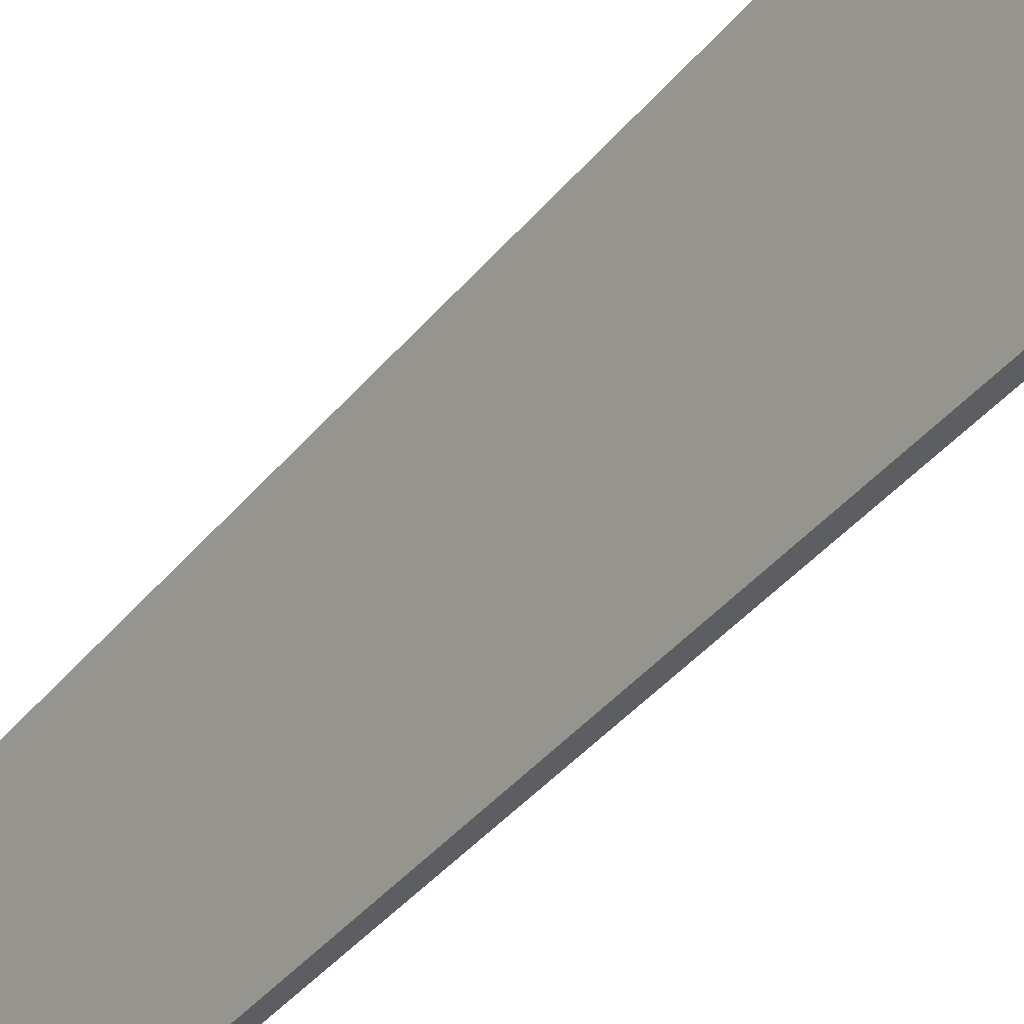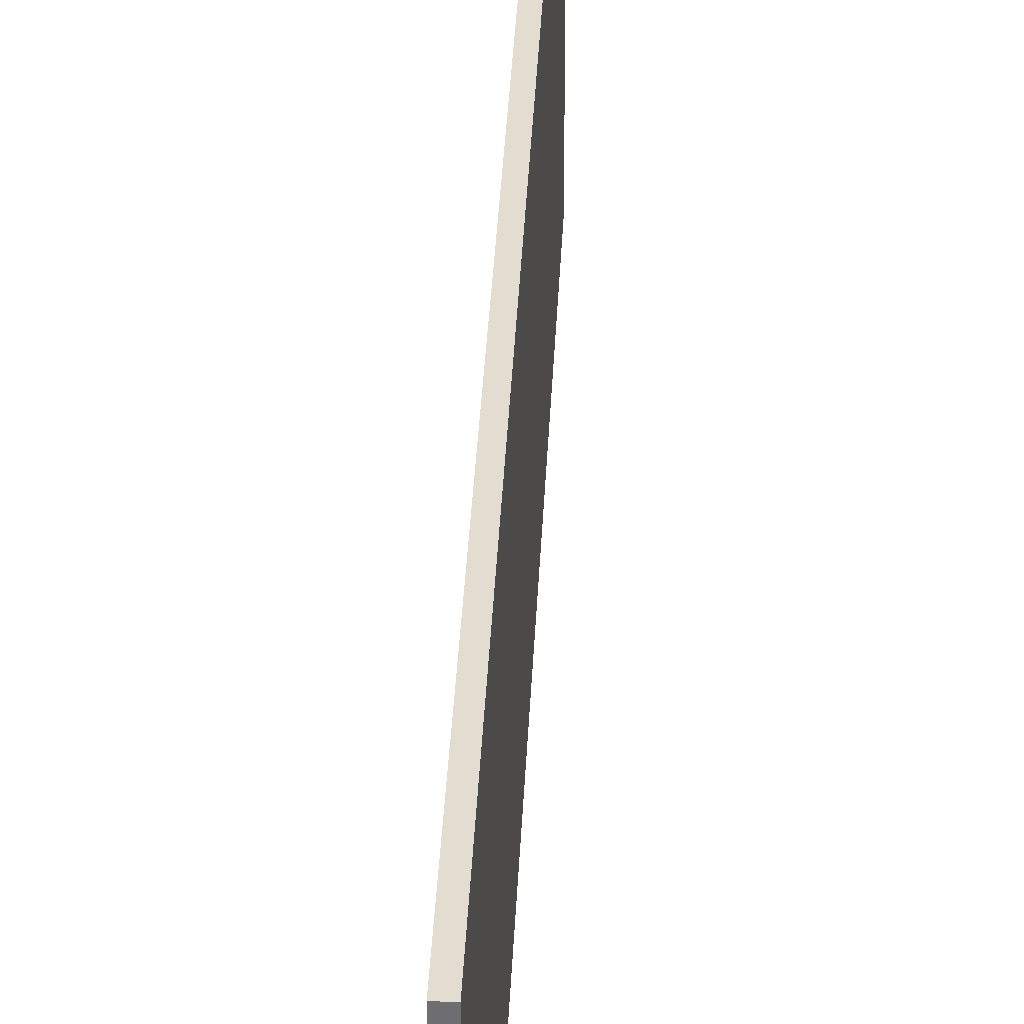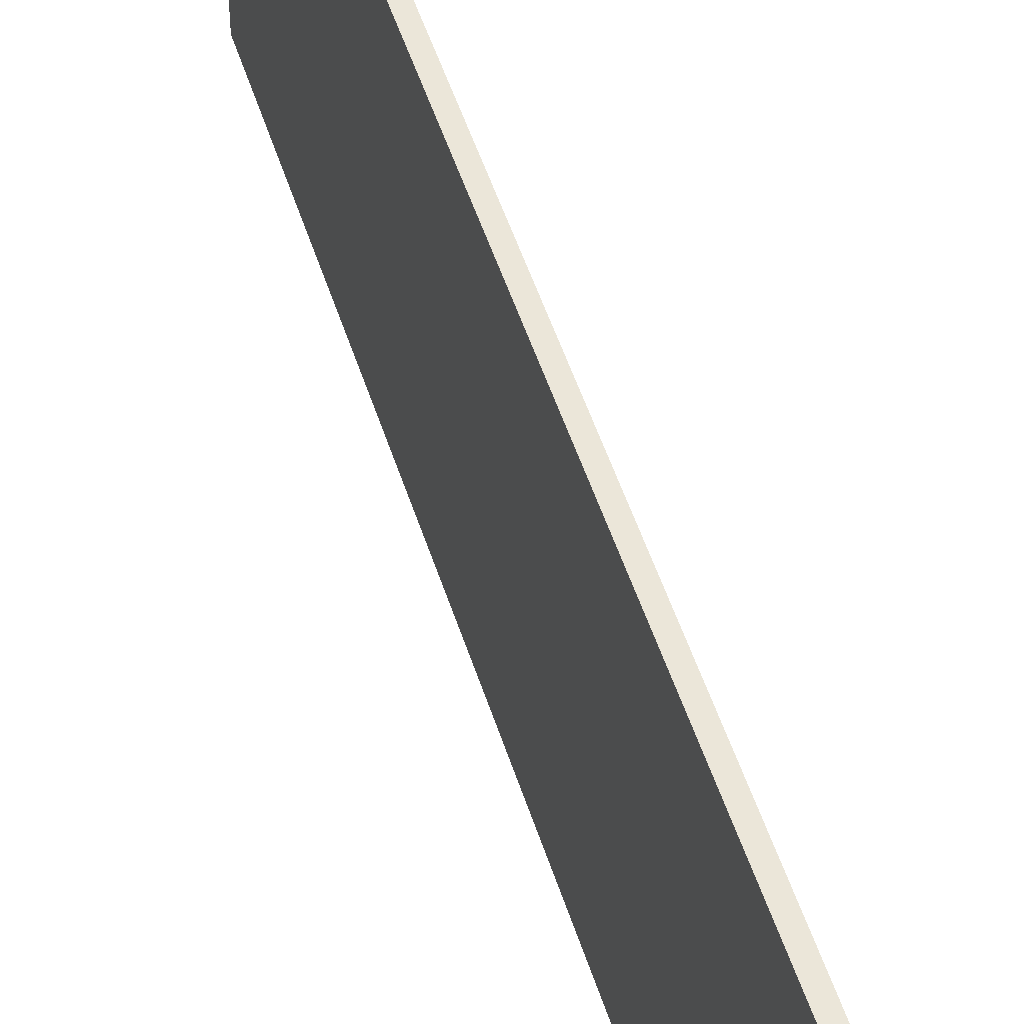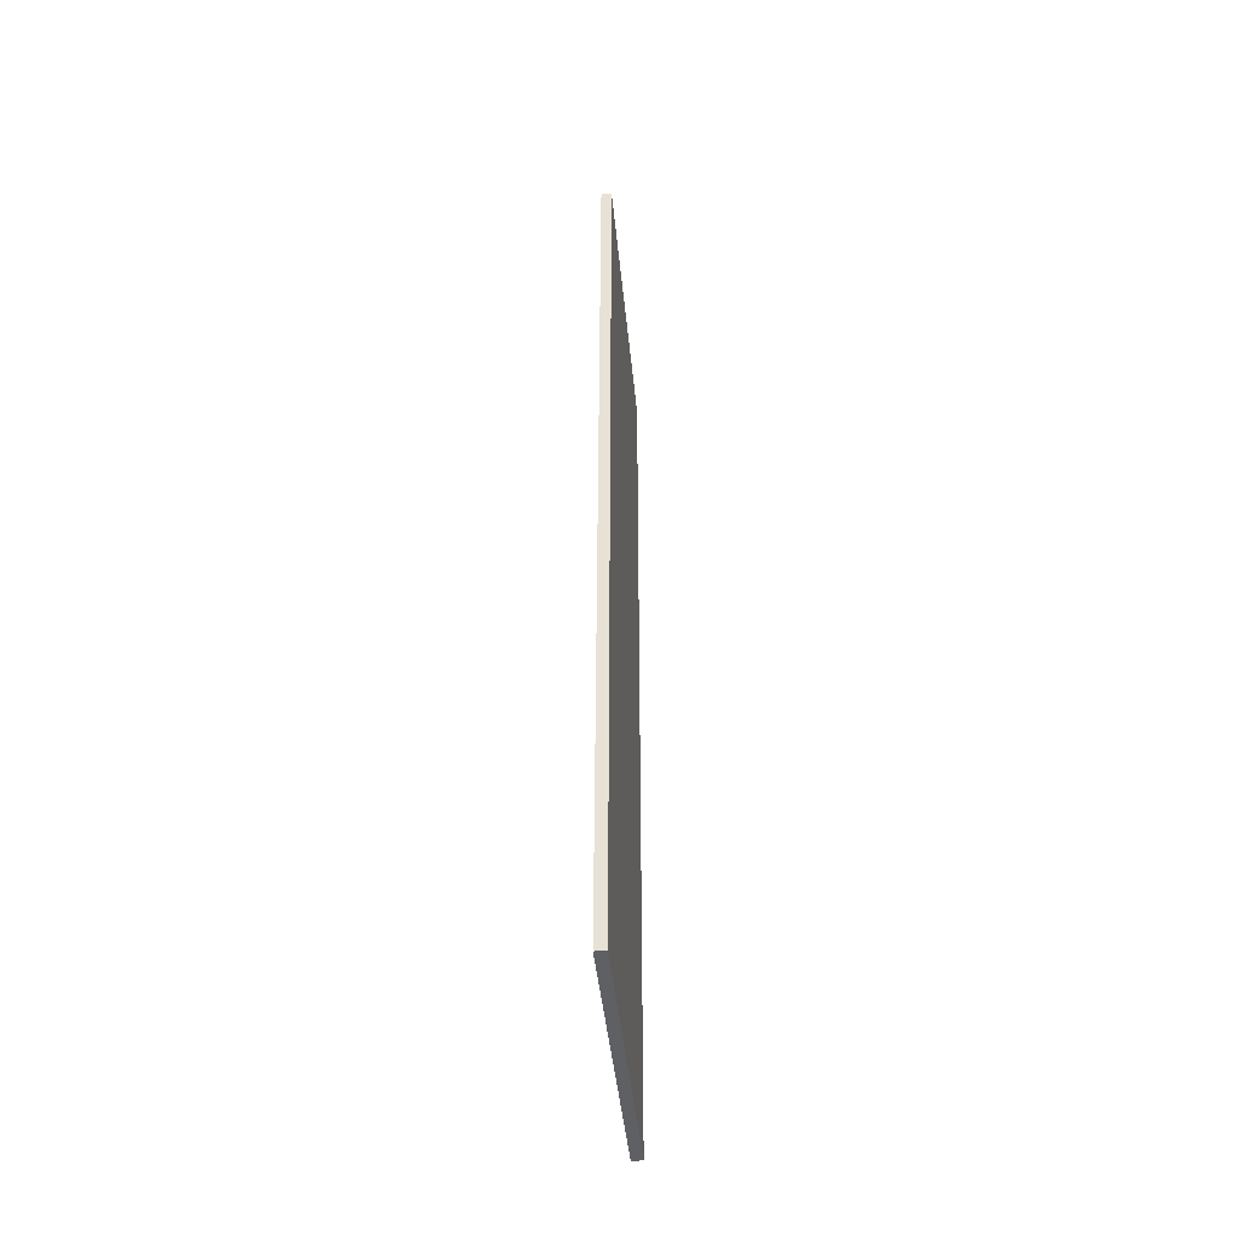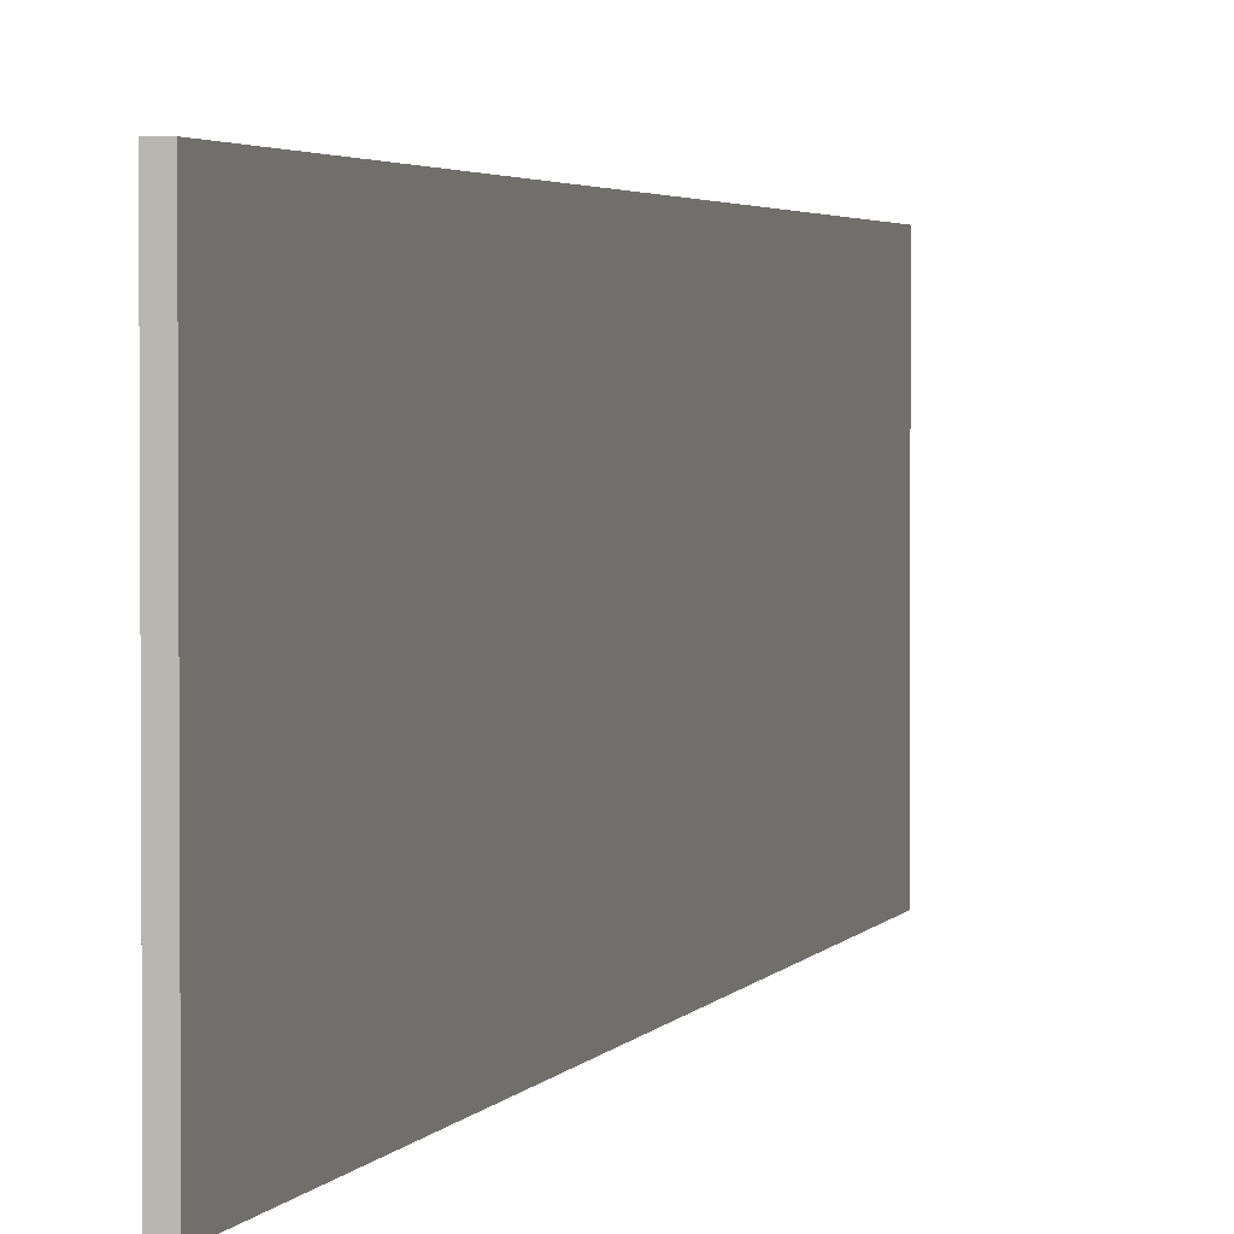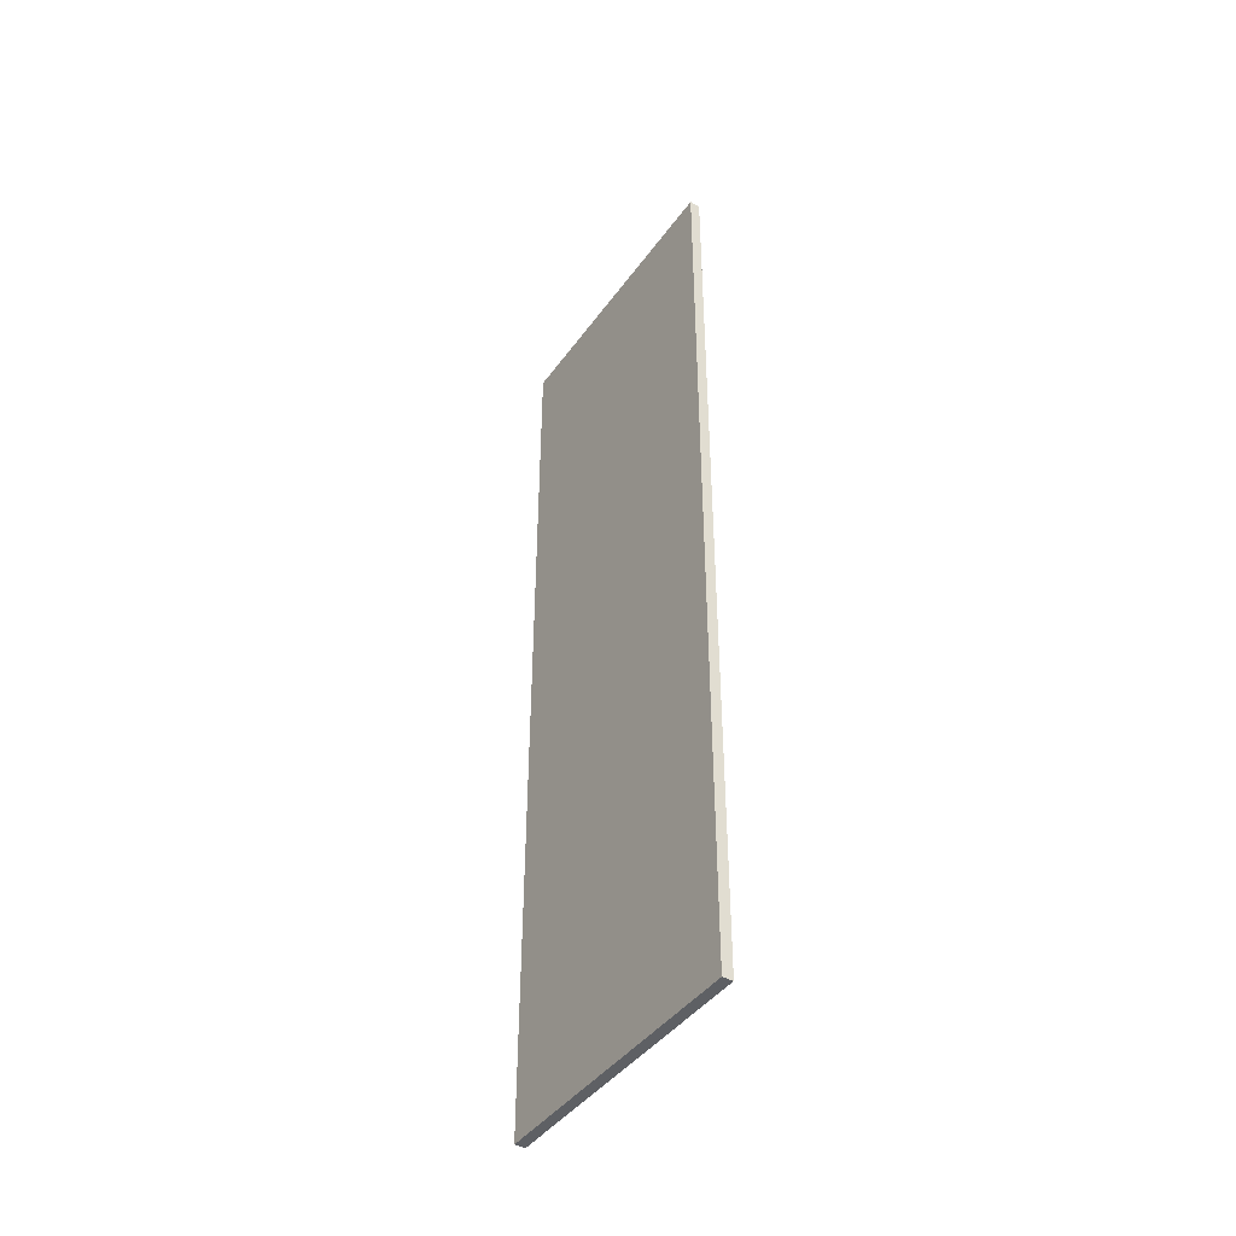
<metadata>
{"format":"obj","ext":"obj","renderer":"f3d","projection":"perspective","resolution":1024,"background":"white","views":[{"elev":-39.2,"azim":-34.6,"up":"+Z"},{"elev":35.3,"azim":2.6,"up":"+Z"},{"elev":48.5,"azim":-16.8,"up":"+Z"},{"elev":-44.4,"azim":-174.5,"up":"+Y"},{"elev":2.6,"azim":14.7,"up":"+Z"},{"elev":-43.0,"azim":147.0,"up":"+Y"}]}
</metadata>
<code>
o #ID41
v 0.4172 -0.2442 -0.06254
v 0.4172 -0.279 -0.05175
v 0.4172 -0.2442 -0.05175
v 0.4172 -0.279 -0.06254
v 0.4172 -0.279 -0.06254
v 0.4172 -0.2442 -0.06254
v 0.4172 -0.279 -0.05175
v 0.4172 -0.2442 -0.05175
v 0.4176 -0.2442 -0.05175
v 0.4172 -0.2442 -0.06254
v 0.4172 -0.2442 -0.05175
v 0.4176 -0.2442 -0.06254
v 0.4176 -0.2442 -0.06254
v 0.4176 -0.2442 -0.05175
v 0.4172 -0.2442 -0.06254
v 0.4172 -0.2442 -0.05175
v 0.4172 -0.2442 -0.06254
v 0.4176 -0.279 -0.06254
v 0.4172 -0.279 -0.06254
v 0.4176 -0.2442 -0.06254
v 0.4176 -0.2442 -0.06254
v 0.4172 -0.2442 -0.06254
v 0.4176 -0.279 -0.06254
v 0.4172 -0.279 -0.06254
v 0.4176 -0.279 -0.06254
v 0.4172 -0.279 -0.05175
v 0.4172 -0.279 -0.06254
v 0.4176 -0.279 -0.05175
v 0.4176 -0.279 -0.05175
v 0.4176 -0.279 -0.06254
v 0.4172 -0.279 -0.05175
v 0.4172 -0.279 -0.06254
v 0.4176 -0.2442 -0.05175
v 0.4172 -0.279 -0.05175
v 0.4176 -0.279 -0.05175
v 0.4172 -0.2442 -0.05175
v 0.4172 -0.2442 -0.05175
v 0.4176 -0.2442 -0.05175
v 0.4172 -0.279 -0.05175
v 0.4176 -0.279 -0.05175
v 0.4176 -0.279 -0.06254
v 0.4176 -0.2442 -0.05175
v 0.4176 -0.279 -0.05175
v 0.4176 -0.2442 -0.06254
v 0.4176 -0.2442 -0.06254
v 0.4176 -0.279 -0.06254
v 0.4176 -0.2442 -0.05175
v 0.4176 -0.279 -0.05175
f 1 2 3
f 2 1 4
f 5 6 7
f 8 7 6
f 9 10 11
f 10 9 12
f 13 14 15
f 16 15 14
f 17 18 19
f 18 17 20
f 21 22 23
f 24 23 22
f 25 26 27
f 26 25 28
f 29 30 31
f 32 31 30
f 33 34 35
f 34 33 36
f 37 38 39
f 40 39 38
f 41 42 43
f 42 41 44
f 45 46 47
f 48 47 46

</code>
